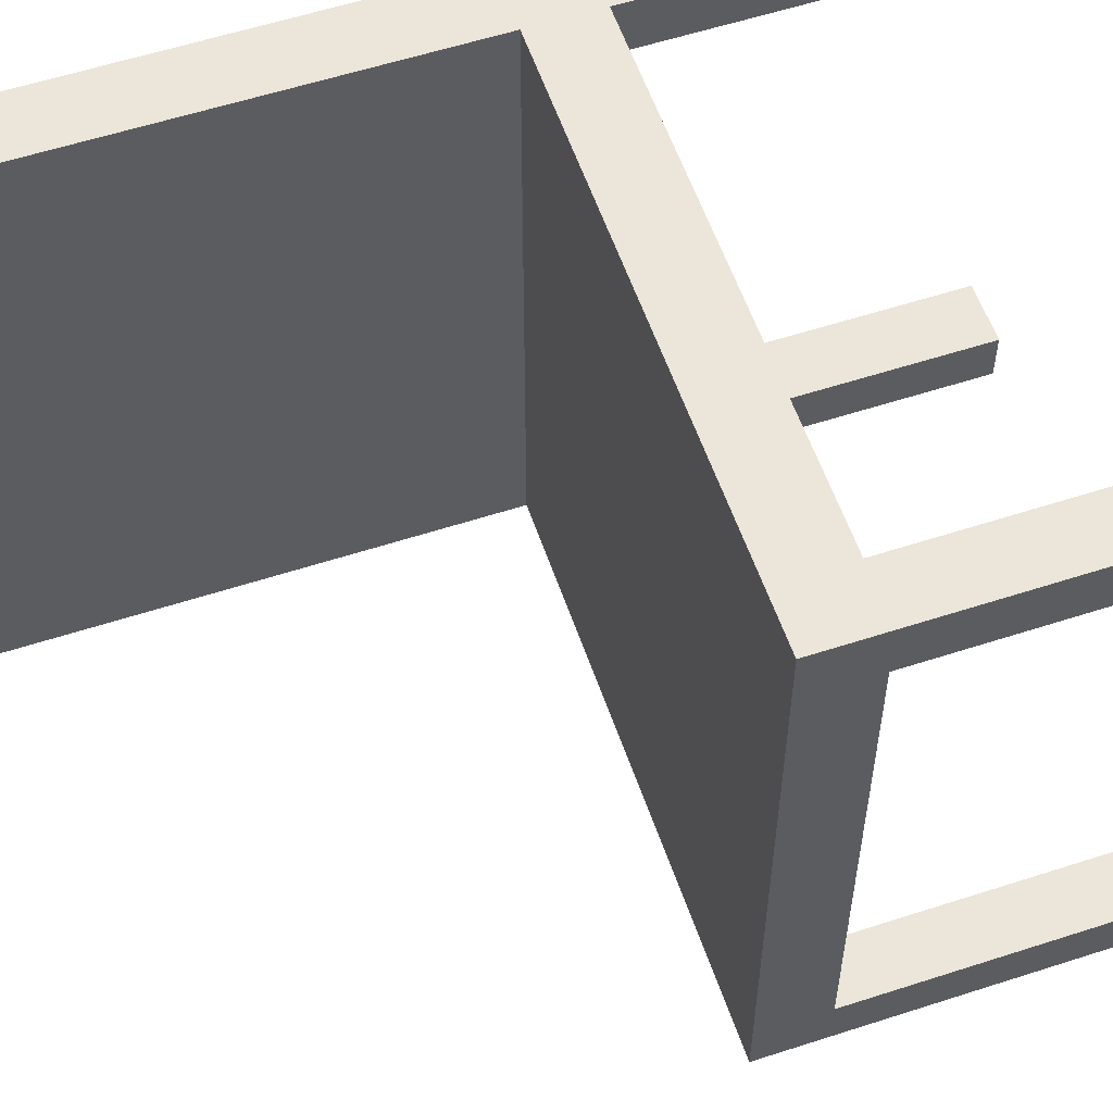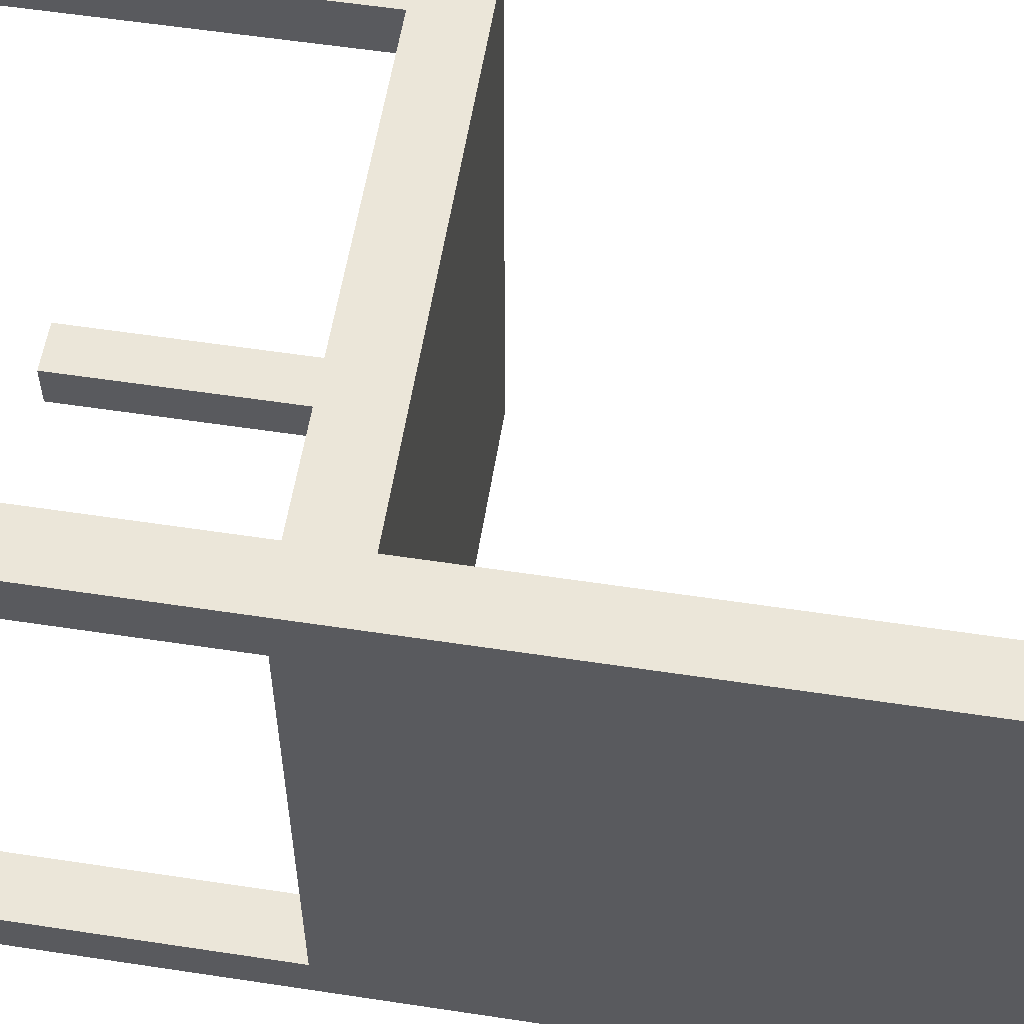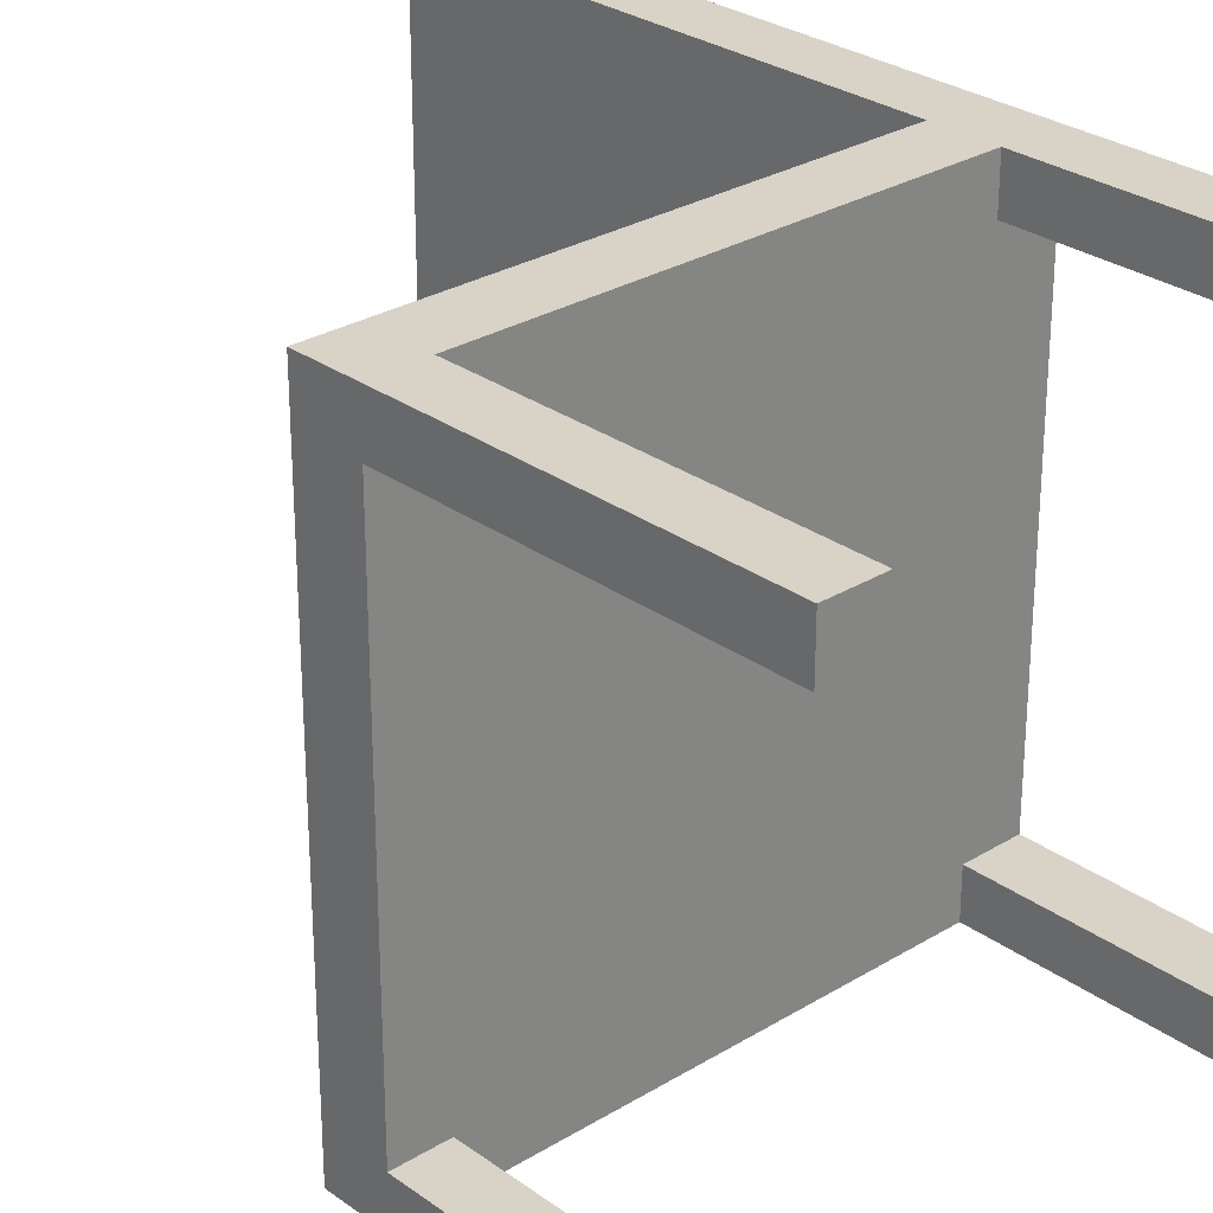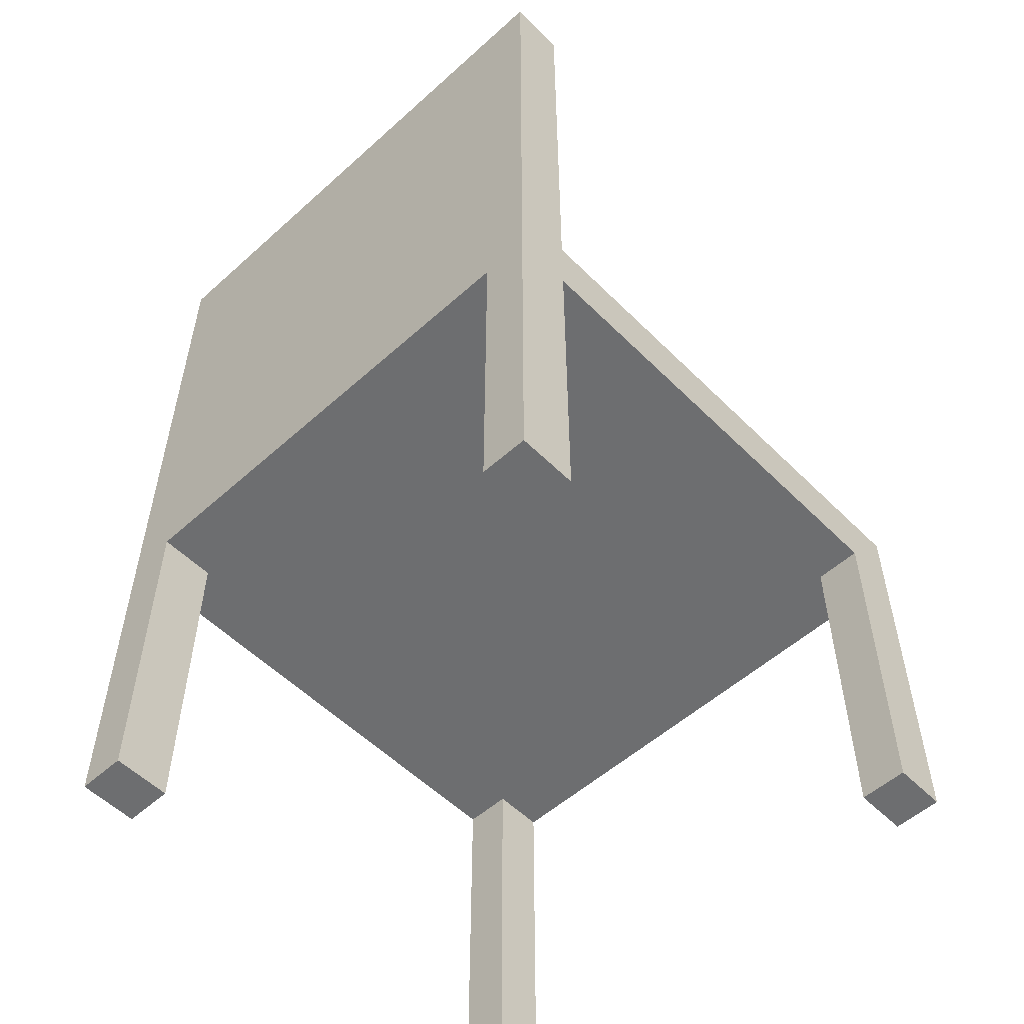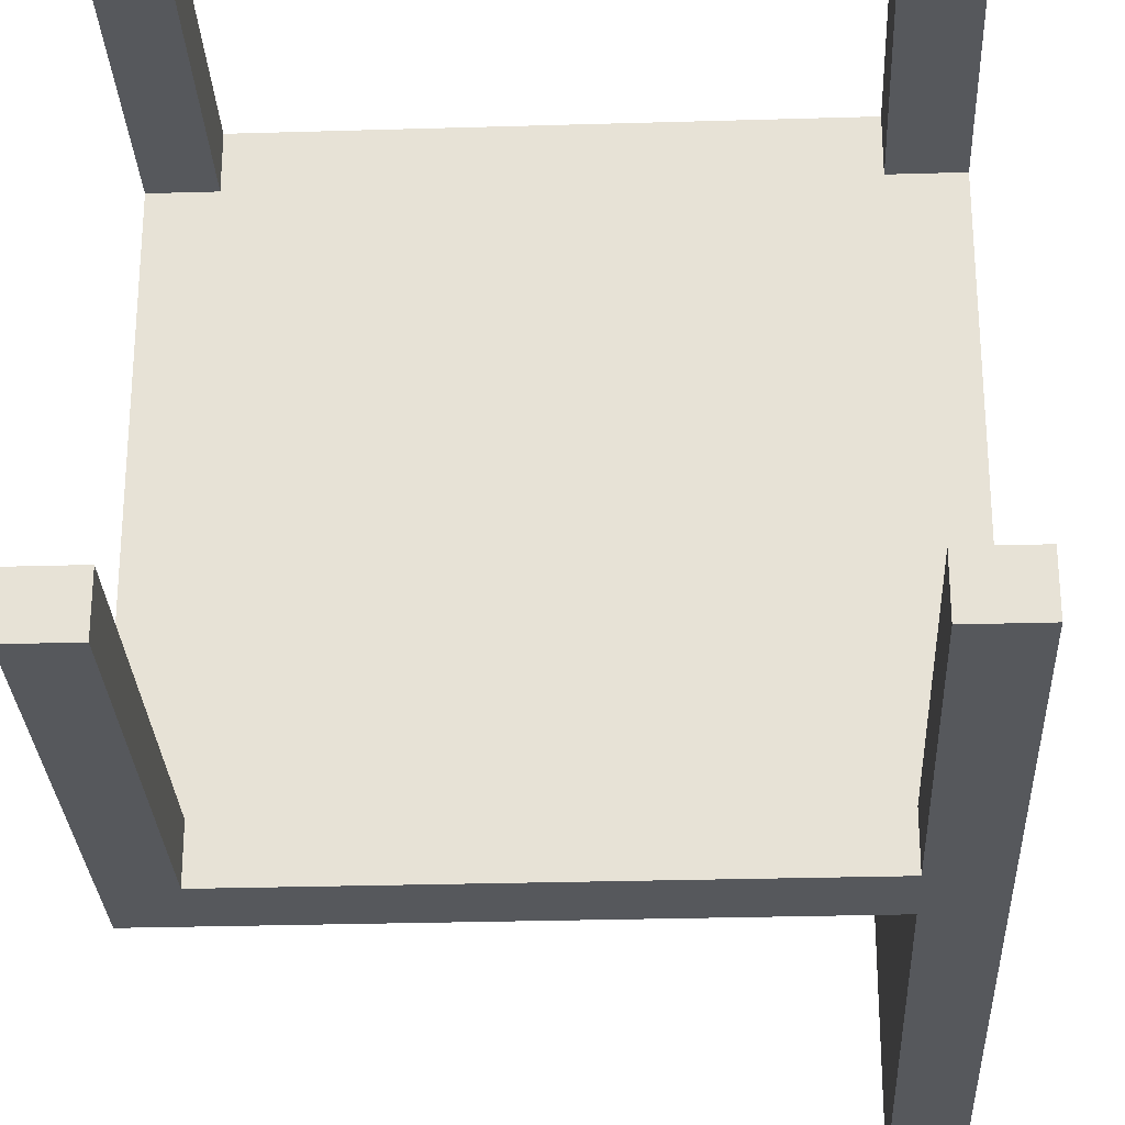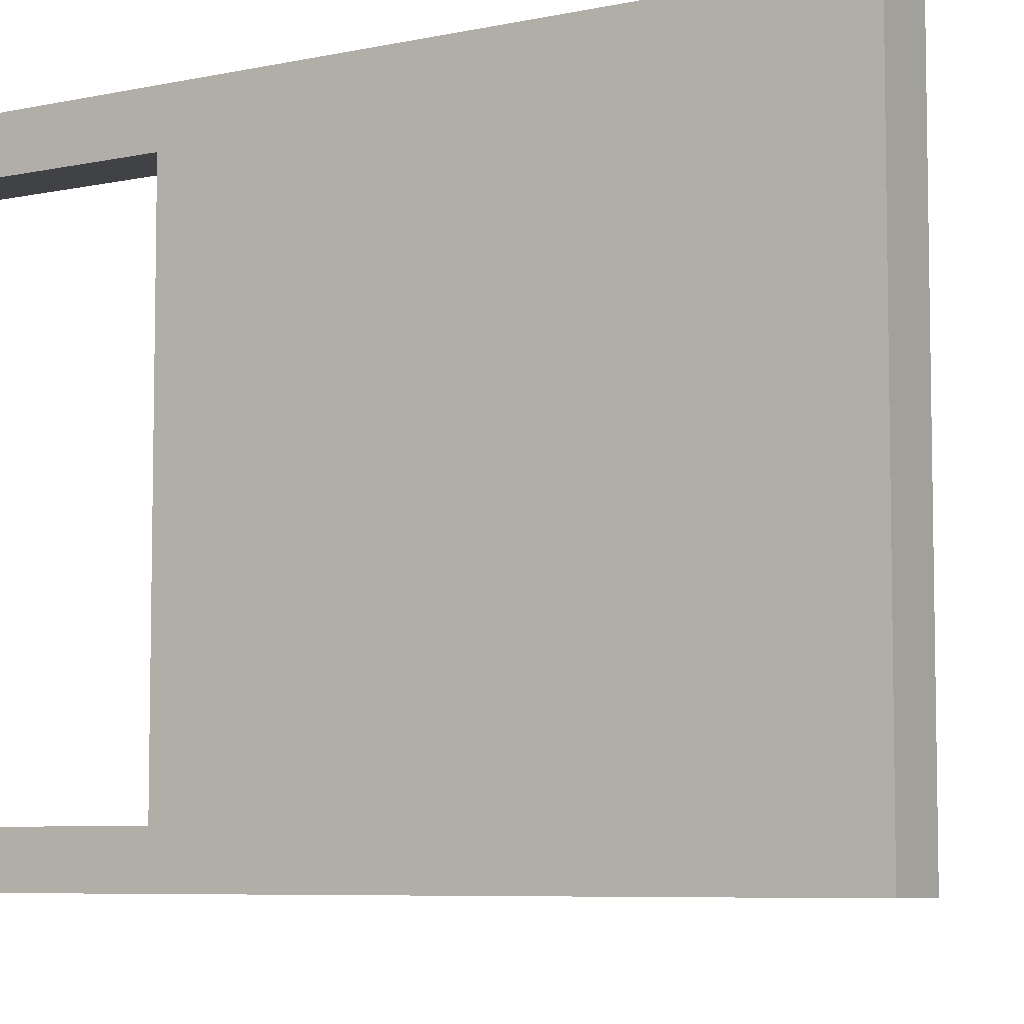
<metadata>
{"format":"obj","ext":"obj","renderer":"f3d","projection":"perspective","resolution":1024,"background":"white","views":[{"elev":57.4,"azim":-108.7,"up":"+Z"},{"elev":57.1,"azim":99.0,"up":"+Z"},{"elev":28.2,"azim":-42.7,"up":"+Z"},{"elev":-54.2,"azim":133.6,"up":"+Y"},{"elev":-28.0,"azim":2.6,"up":"+Z"},{"elev":-6.5,"azim":123.1,"up":"+Z"}]}
</metadata>
<code>
o Cube_Cube.001
v -1 -0.1101 1
v -1 0.1101 1
v -1 -0.1101 -1
v -1 0.1101 -1
v 1 -0.1101 1
v 1 0.1101 1
v 1 -0.1101 -1
v 1 0.1101 -1
v -1 -0.1101 -0.8355
v -1 0.1101 -0.8355
v 1 -0.1101 -0.8355
v 1 0.1101 -0.8355
v -1 -0.1101 0.8296
v 1 0.1101 0.8296
v -1 0.1101 0.8296
v 1 -0.1101 0.8296
v -0.8158 -0.1101 -1
v -0.8158 0.1101 -1
v -0.8158 -0.1101 1
v -0.8158 0.1101 1
v -0.8158 0.1101 -0.8355
v -0.8158 -0.1101 -0.8355
v -0.8158 0.1101 0.8296
v -0.8158 -0.1101 0.8296
v 0.7961 0.1101 -1
v 0.7961 -0.1101 1
v 0.7961 0.1101 -0.8355
v 0.7961 0.1101 0.8296
v 0.7961 -0.1101 -1
v 0.7961 0.1101 1
v 0.7961 -0.1101 -0.8355
v 0.7961 -0.1101 0.8296
v 0.7961 1.892 -1
v 1 1.892 -1
v 1 1.892 0.8296
v 1 1.892 1
v 1 1.892 -0.8355
v 0.7961 1.892 -0.8355
v 0.7961 1.892 0.8296
v 0.7961 1.892 1
v -1 -1.311 0.8296
v -1 -1.311 1
v -0.8158 -1.311 -1
v -1 -1.311 -1
v 1 -1.311 -0.8355
v 1 -1.311 -1
v 0.7961 -1.311 1
v 1 -1.311 1
v -1 -1.311 -0.8355
v -0.8158 -1.311 -0.8355
v 1 -1.311 0.8296
v -0.8158 -1.311 0.8296
v -0.8158 -1.311 1
v 0.7961 -1.311 -1
v 0.7961 -1.311 -0.8355
v 0.7961 -1.311 0.8296
f 9 10 4 3
f 29 25 8 7
f 16 14 6 5
f 19 20 2 1
f 3 17 43 44
f 23 15 2 20
f 18 4 10 21
f 13 24 52 41
f 7 8 12 11
f 13 15 10 9
f 1 2 15 13
f 21 10 15 23
f 31 11 16 32
f 11 12 14 16
f 9 22 24 13
f 27 21 23 28
f 29 7 46 54
f 25 18 21 27
f 28 23 20 30
f 5 26 47 48
f 26 30 20 19
f 3 4 18 17
f 5 6 30 26
f 8 25 33 34
f 30 6 36 40
f 28 30 40 39
f 22 31 32 24
f 17 29 31 22
f 24 32 26 19
f 17 18 25 29
f 35 39 40 36
f 34 33 38 37
f 37 38 39 35
f 25 27 38 33
f 14 12 37 35
f 6 14 35 36
f 12 8 34 37
f 27 28 39 38
f 56 51 48 47
f 54 46 45 55
f 44 43 50 49
f 41 52 53 42
f 24 19 53 52
f 9 3 44 49
f 31 29 54 55
f 11 31 55 45
f 26 32 56 47
f 32 16 51 56
f 7 11 45 46
f 1 13 41 42
f 19 1 42 53
f 16 5 48 51
f 17 22 50 43
f 22 9 49 50

</code>
